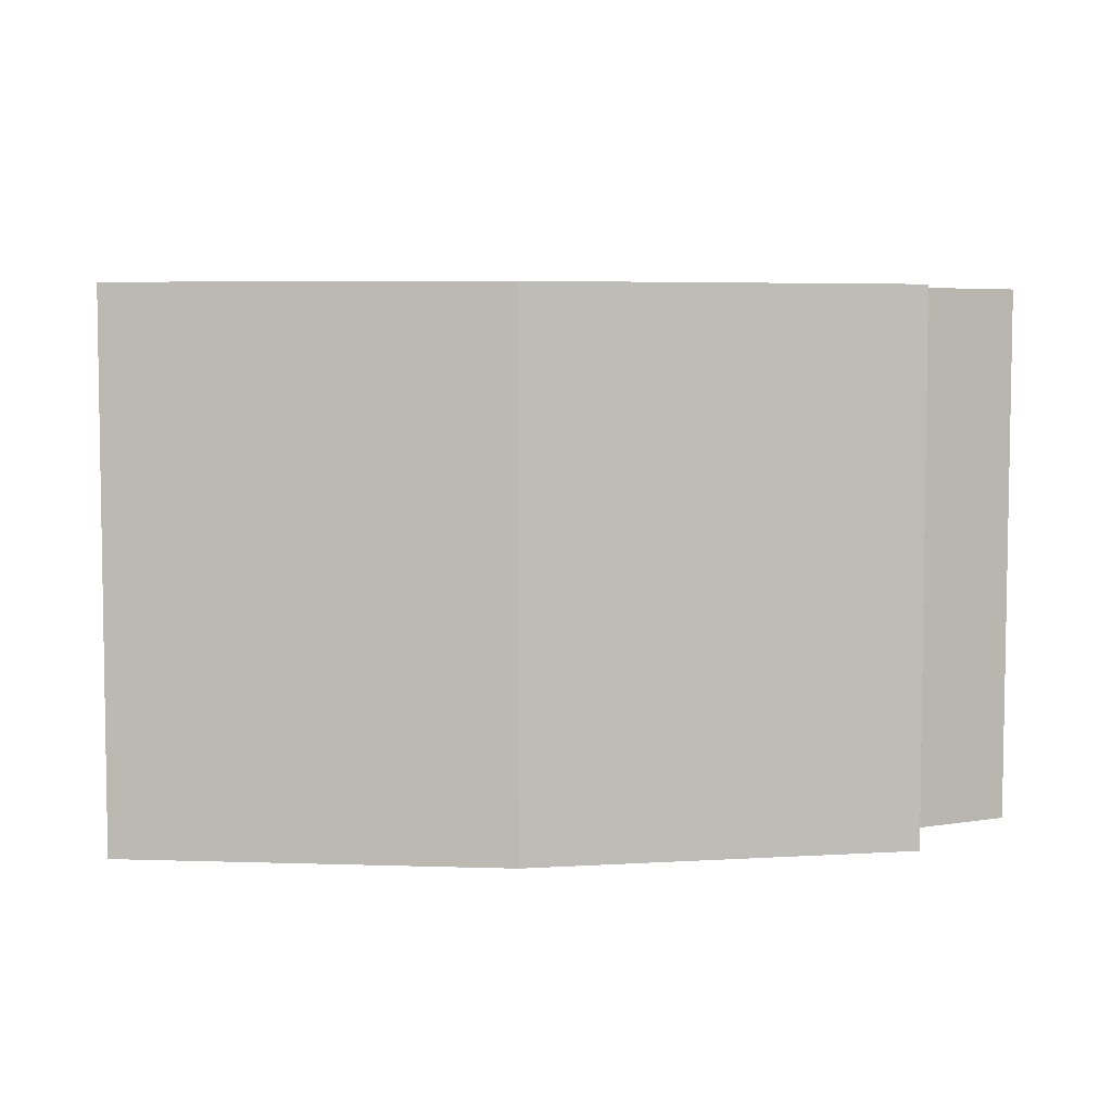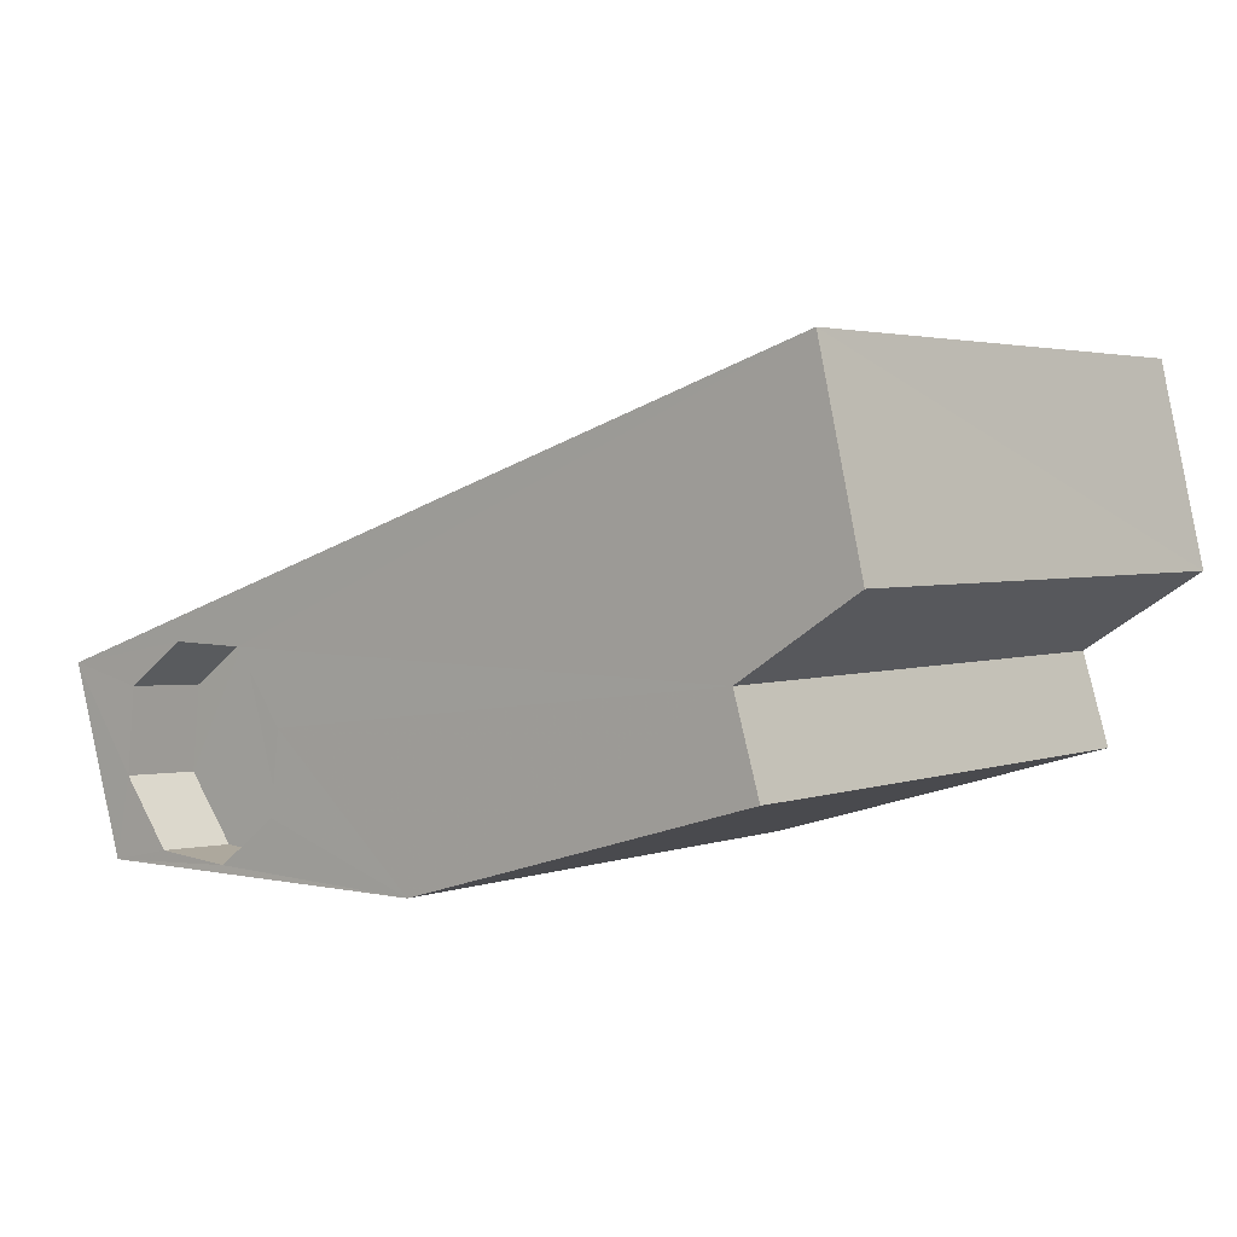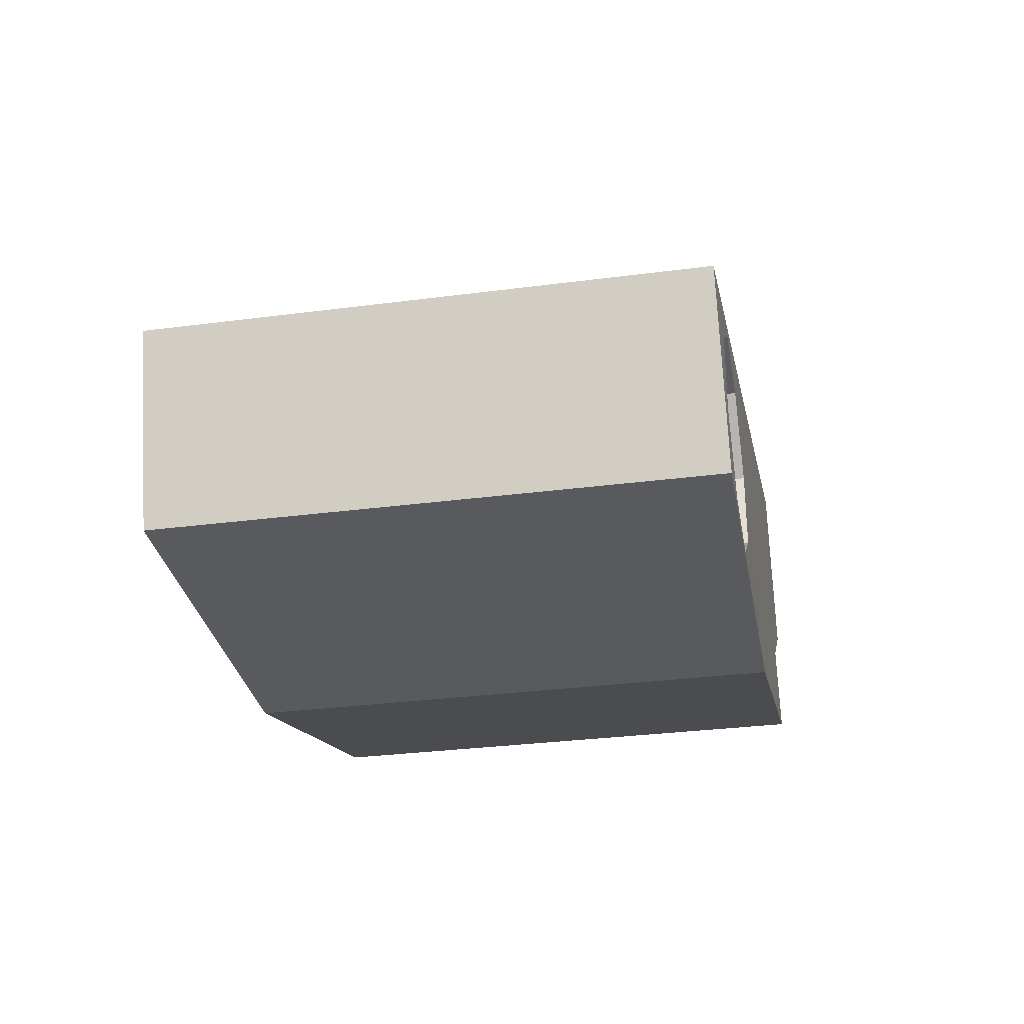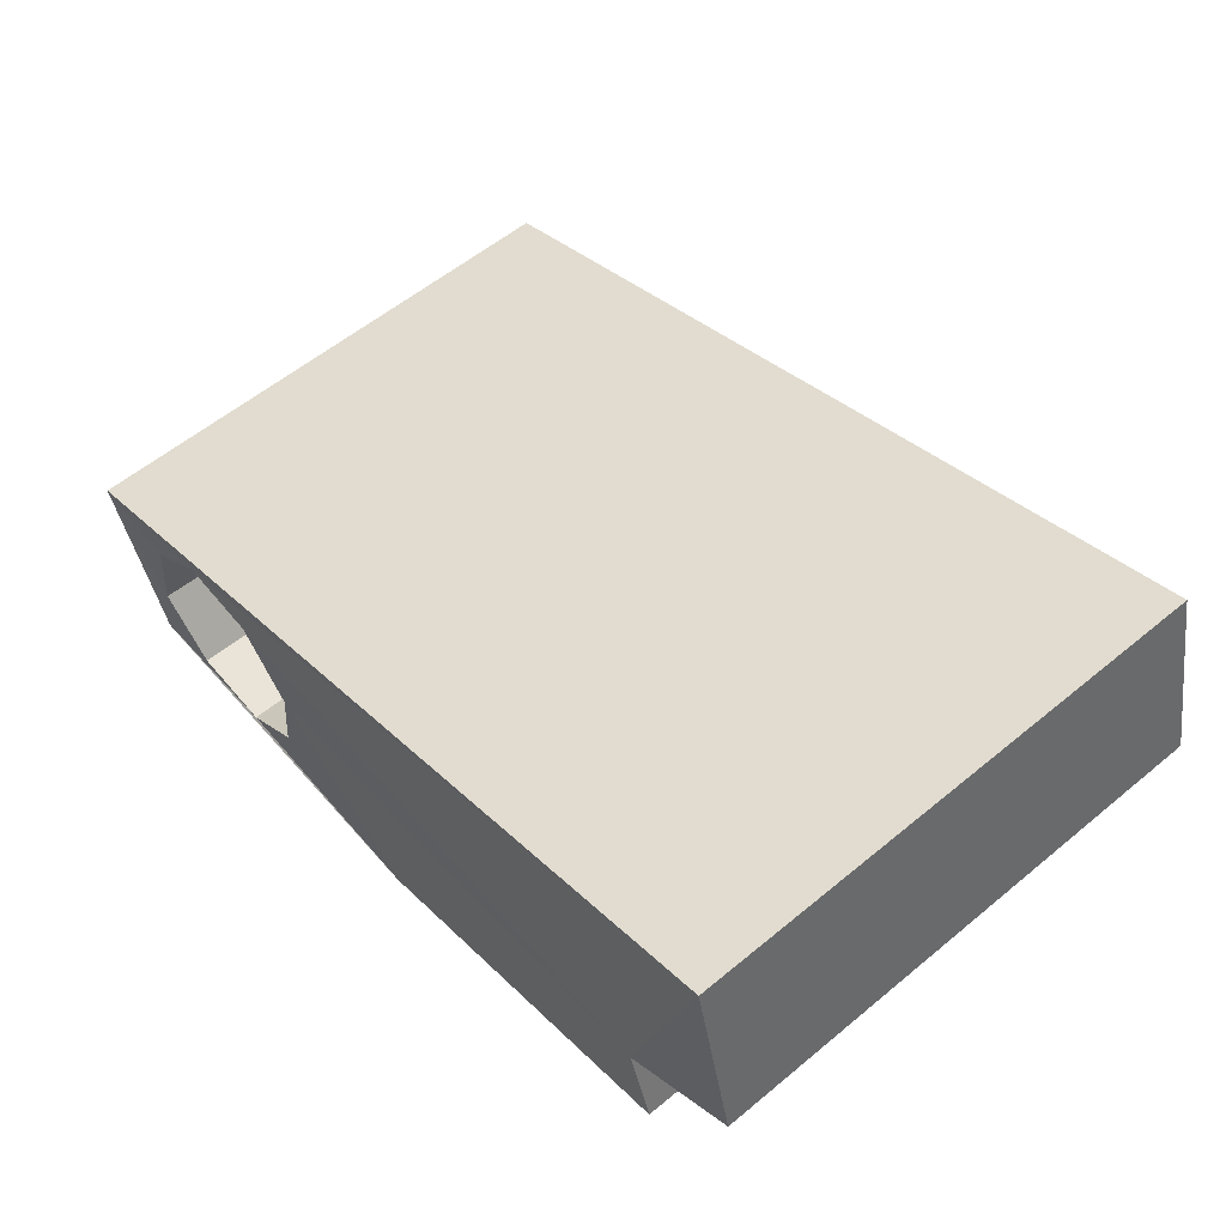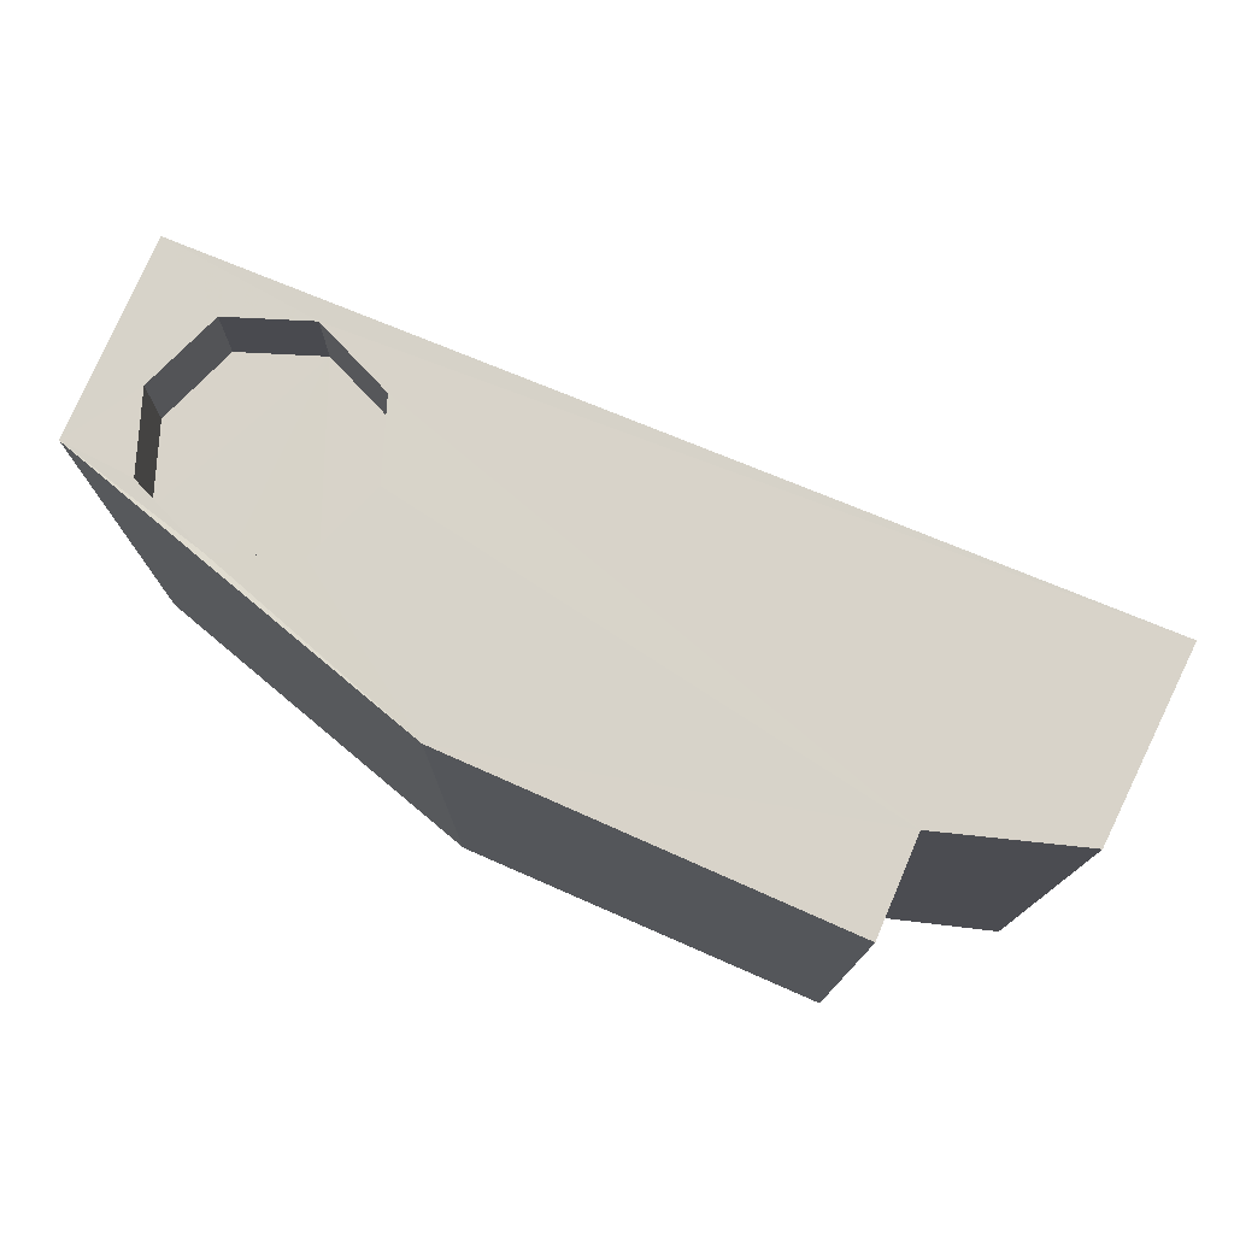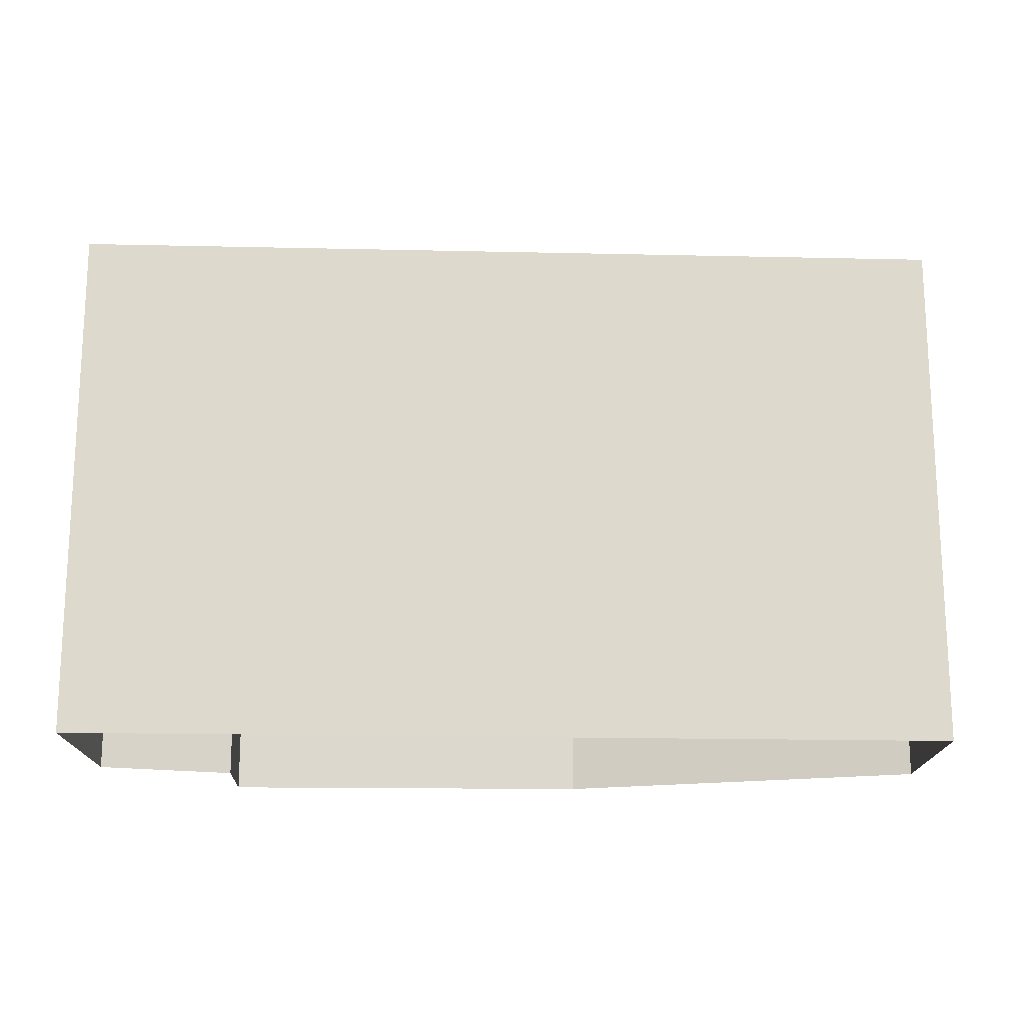
<metadata>
{"format":"obj","ext":"obj","renderer":"f3d","projection":"perspective","resolution":1024,"background":"white","views":[{"elev":5.0,"azim":6.0,"up":"+Z"},{"elev":2.9,"azim":39.9,"up":"+Y"},{"elev":-31.6,"azim":-79.5,"up":"+Y"},{"elev":57.8,"azim":49.4,"up":"+Y"},{"elev":76.0,"azim":40.2,"up":"+Z"},{"elev":-17.3,"azim":-164.7,"up":"+Z"}]}
</metadata>
<code>
v 1.229e+05 7.858e+05 13.85
v 1.229e+05 7.858e+05 13.85
v 1.229e+05 7.858e+05 13.85
v 1.229e+05 7.858e+05 13.85
v 1.229e+05 7.858e+05 13.85
v 1.229e+05 7.858e+05 13.85
v 1.229e+05 7.858e+05 13.85
v 1.229e+05 7.858e+05 21.97
v 1.229e+05 7.858e+05 21.97
v 1.229e+05 7.858e+05 21.97
v 1.229e+05 7.858e+05 21.97
v 1.229e+05 7.858e+05 21.97
v 1.229e+05 7.858e+05 21.97
v 1.229e+05 7.858e+05 21.97
v 1.229e+05 7.858e+05 21.97
v 1.229e+05 7.858e+05 21.97
v 1.229e+05 7.858e+05 21.97
v 1.229e+05 7.858e+05 21.97
v 1.229e+05 7.858e+05 21.97
v 1.229e+05 7.858e+05 21.97
v 1.229e+05 7.858e+05 21.97
v 1.229e+05 7.858e+05 21.97
v 1.229e+05 7.858e+05 20.77
v 1.229e+05 7.858e+05 20.77
v 1.229e+05 7.858e+05 20.77
v 1.229e+05 7.858e+05 20.77
v 1.229e+05 7.858e+05 20.77
v 1.229e+05 7.858e+05 20.77
v 1.229e+05 7.858e+05 20.77
v 1.229e+05 7.858e+05 20.77
f 1 2 3
f 4 1 5
f 4 5 6
f 3 7 5
f 1 3 5
f 8 9 10
f 11 9 12
f 13 8 10
f 14 15 16
f 17 12 16
f 18 15 14
f 19 9 8
f 20 12 19
f 16 20 21
f 21 14 16
f 19 12 9
f 16 12 20
f 18 22 15
f 22 10 15
f 22 13 10
f 23 24 25
f 24 26 25
f 25 26 27
f 26 28 29
f 27 26 30
f 30 26 29
f 12 7 3
f 12 17 7
f 16 5 7
f 17 16 7
f 15 6 5
f 16 15 5
f 10 4 6
f 15 10 6
f 10 1 4
f 10 9 1
f 9 2 1
f 9 11 2
f 12 3 2
f 11 12 2
f 13 22 29
f 28 13 29
f 22 18 30
f 29 22 30
f 18 14 27
f 30 18 27
f 14 21 25
f 27 14 25
f 25 20 23
f 25 21 20
f 23 19 24
f 23 20 19
f 24 8 26
f 24 19 8
f 8 13 28
f 26 8 28

</code>
